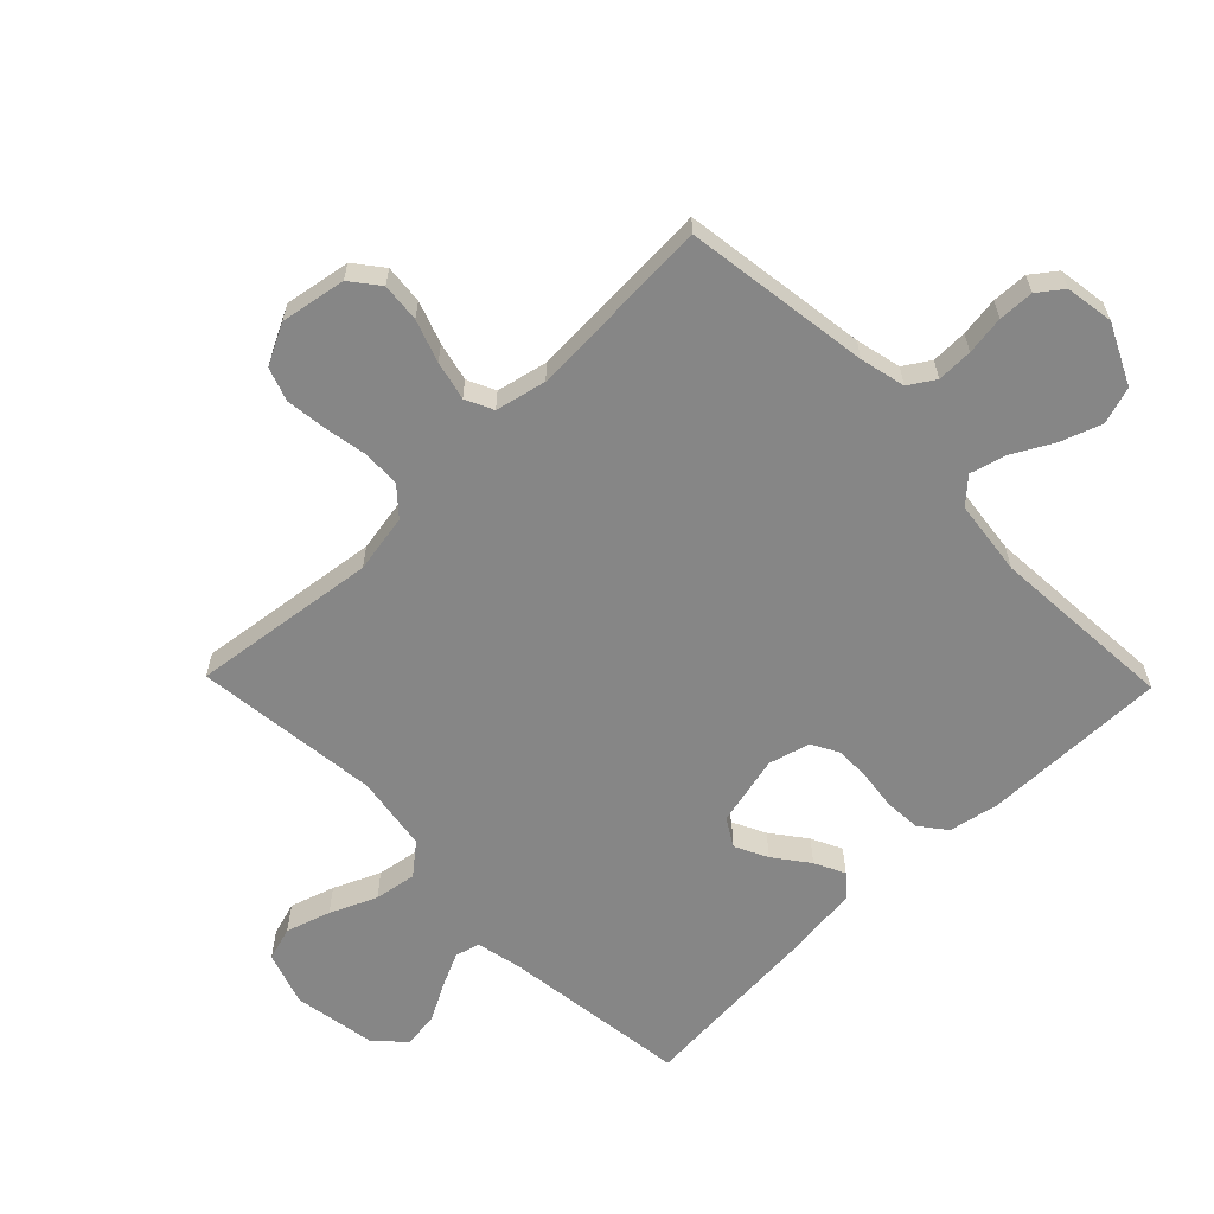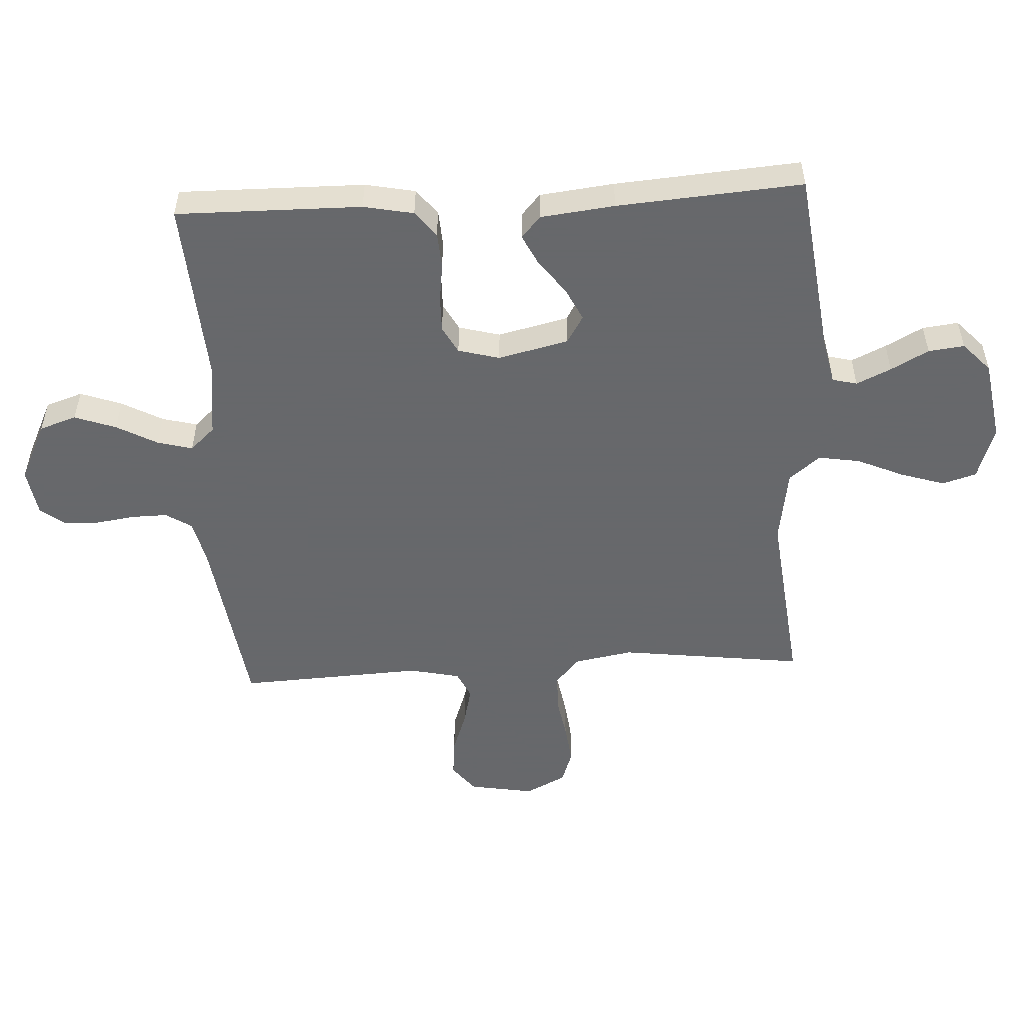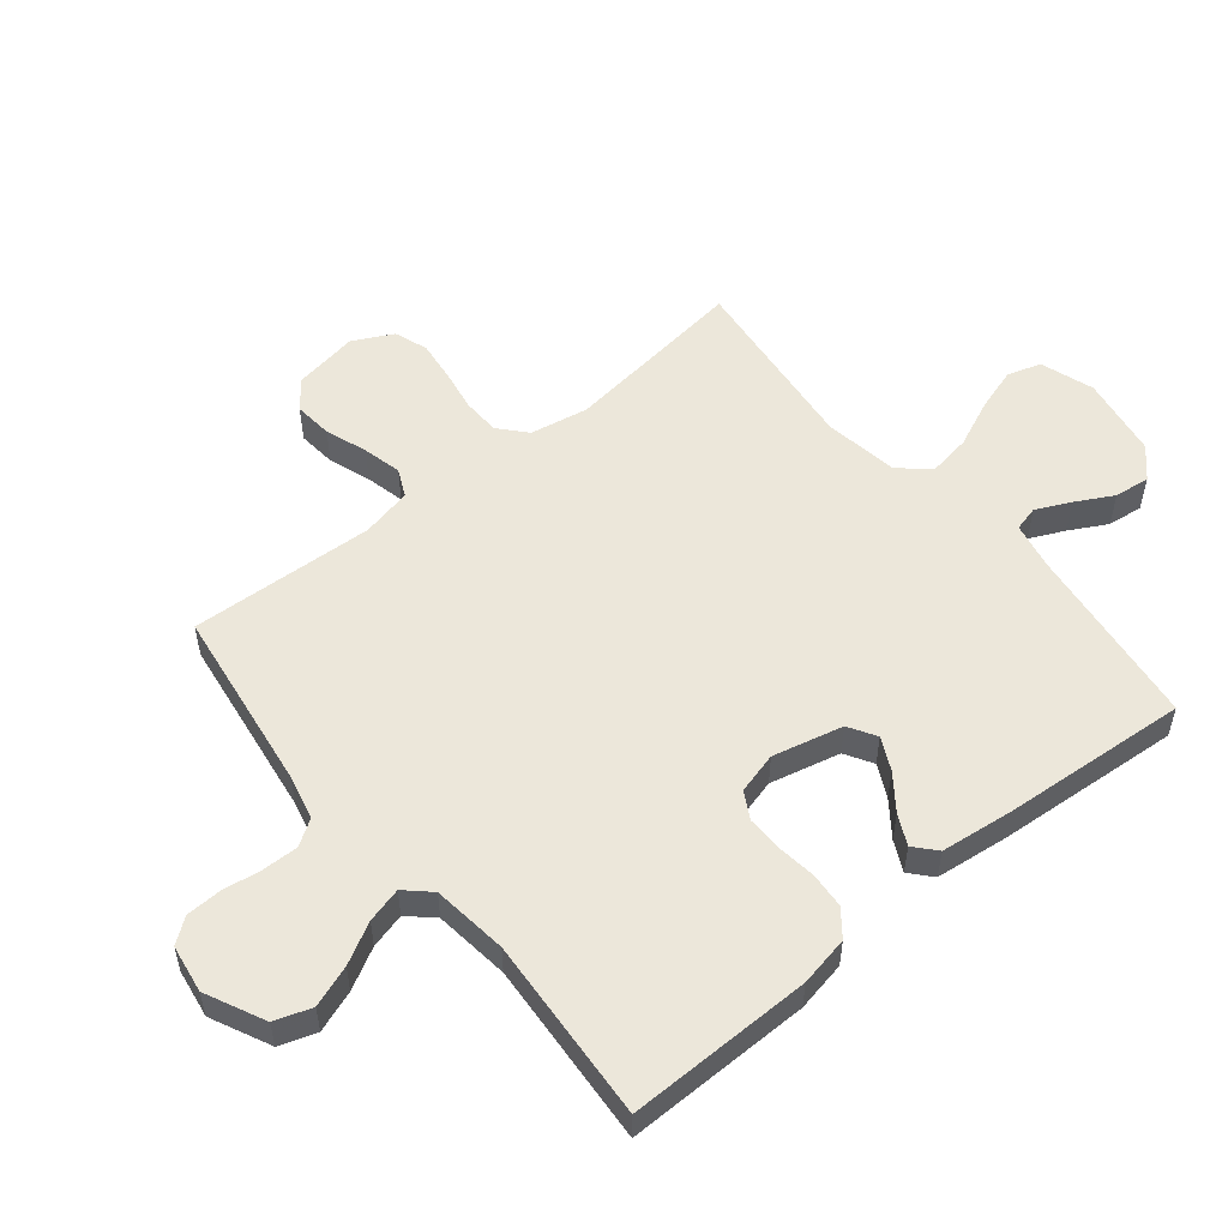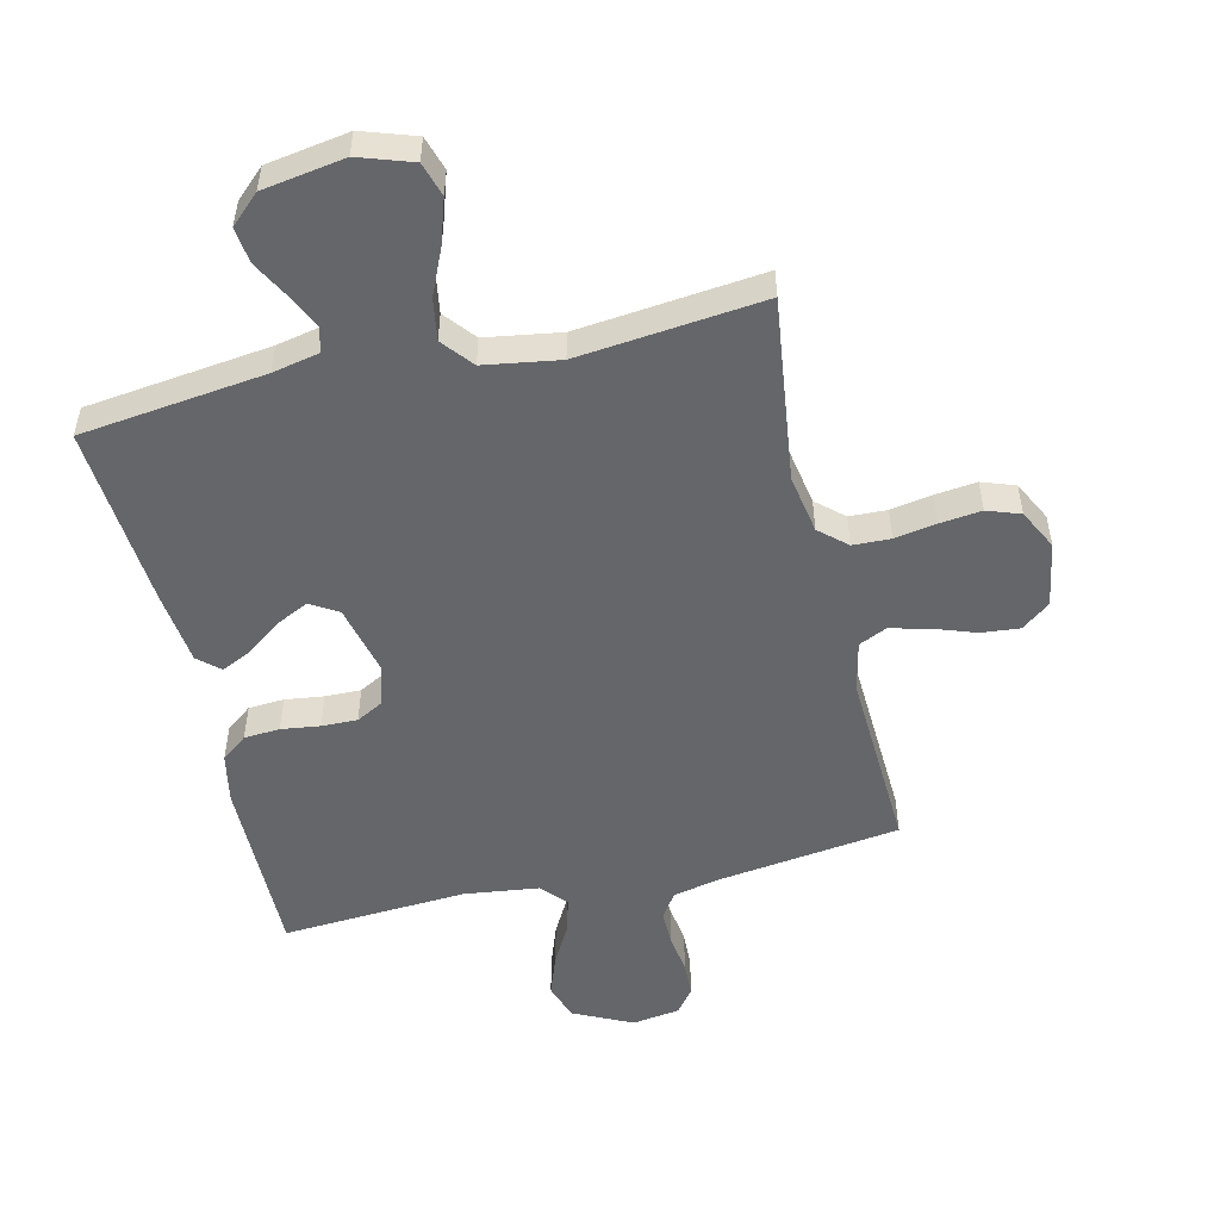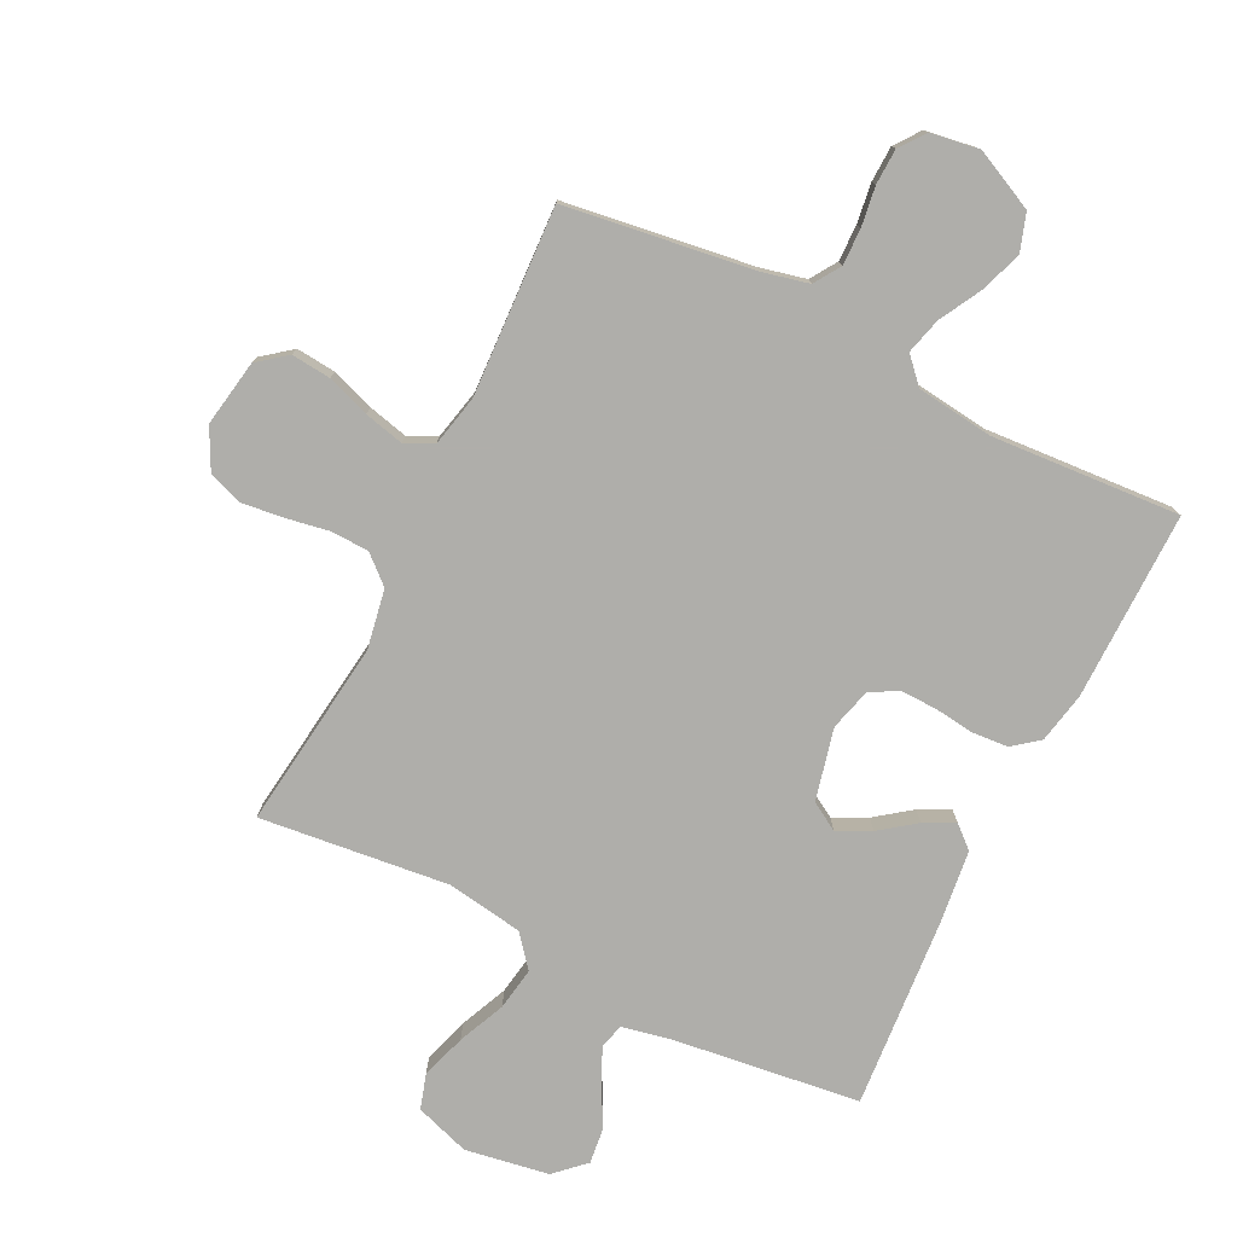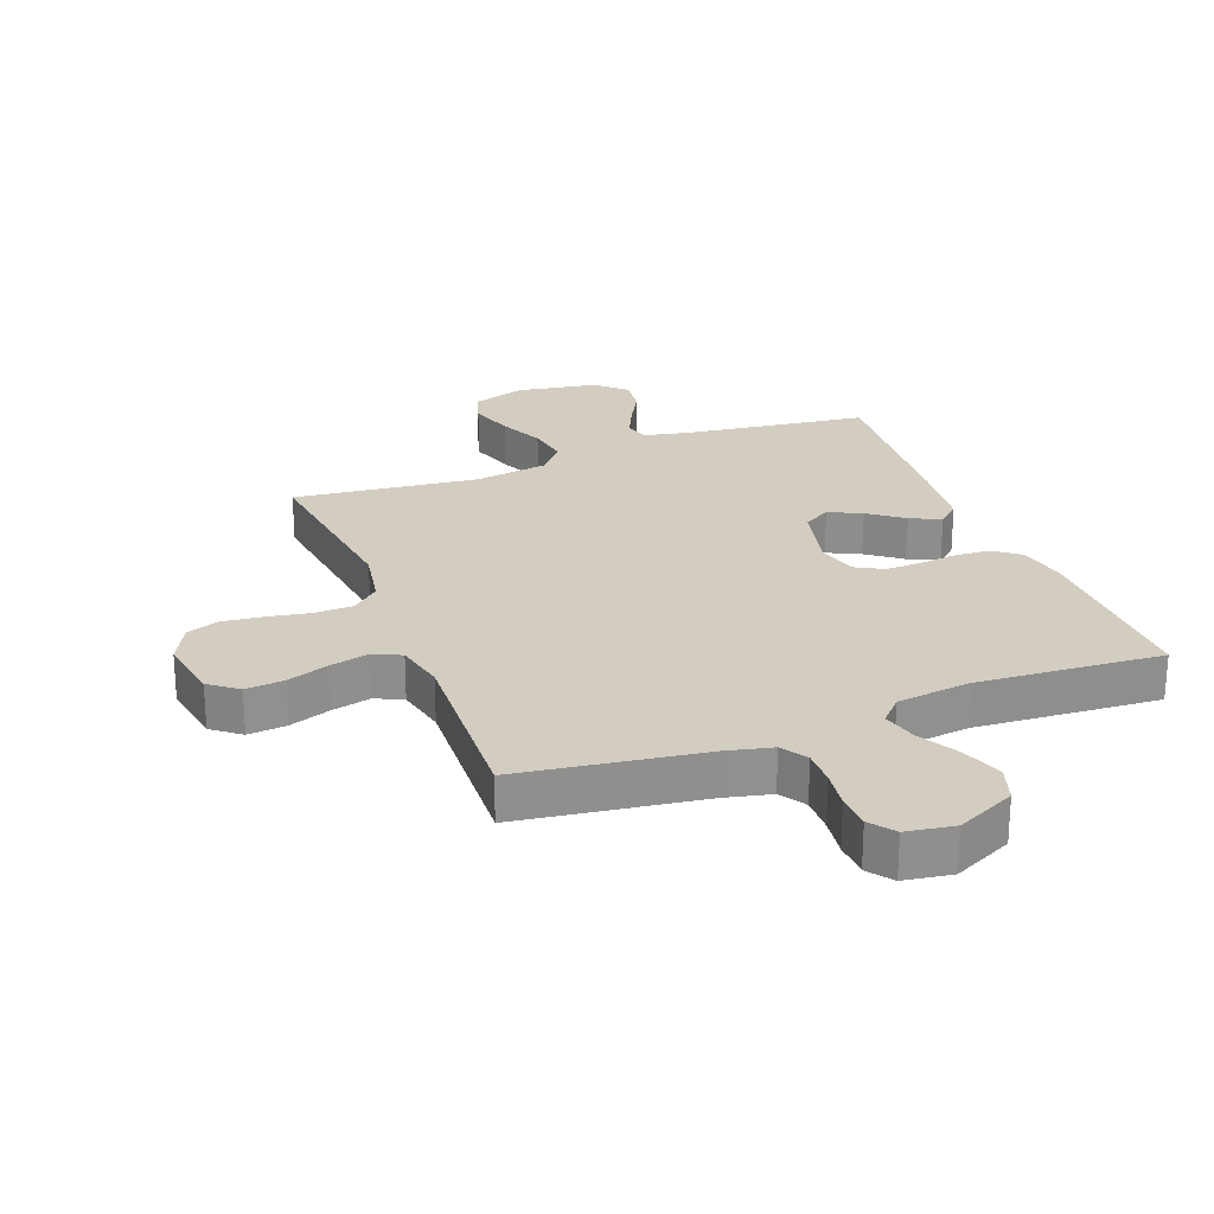
<metadata>
{"format":"obj","ext":"obj","renderer":"f3d","projection":"perspective","resolution":1024,"background":"white","views":[{"elev":-62.1,"azim":-45.8,"up":"+Y"},{"elev":-52.3,"azim":93.1,"up":"+Y"},{"elev":53.8,"azim":50.8,"up":"+Y"},{"elev":-51.7,"azim":-166.9,"up":"+Y"},{"elev":-77.6,"azim":-26.4,"up":"+Y"},{"elev":24.8,"azim":-20.9,"up":"+Y"}]}
</metadata>
<code>
v 0.5 0.07 -0.5
v 0.2 0.07 -0.538
v 0.124 0.07 -0.554
v 0.114 0.07 -0.594
v 0.14 0.07 -0.65
v 0.173 0.07 -0.711
v 0.18 0.07 -0.769
v 0.133 0.07 -0.813
v 0 0.07 -0.835
v -0.087 0.07 -0.806
v -0.104 0.07 -0.751
v -0.081 0.07 -0.679
v -0.048 0.07 -0.604
v -0.037 0.07 -0.536
v -0.078 0.07 -0.486
v -0.2 0.07 -0.467
v -0.5 0.07 -0.5
v -0.462 0.07 -0.2
v -0.479 0.07 -0.105
v -0.523 0.07 -0.066
v -0.584 0.07 -0.064
v -0.652 0.07 -0.076
v -0.719 0.07 -0.084
v -0.773 0.07 -0.065
v -0.806 0.07 0
v -0.788 0.07 0.106
v -0.742 0.07 0.142
v -0.679 0.07 0.136
v -0.611 0.07 0.112
v -0.548 0.07 0.097
v -0.503 0.07 0.118
v -0.485 0.07 0.2
v -0.5 0.07 0.5
v -0.2 0.07 0.542
v -0.127 0.07 0.559
v -0.1 0.07 0.601
v -0.101 0.07 0.659
v -0.11 0.07 0.722
v -0.108 0.07 0.779
v -0.078 0.07 0.819
v 0 0.07 0.831
v 0.096 0.07 0.785
v 0.116 0.07 0.725
v 0.092 0.07 0.658
v 0.056 0.07 0.592
v 0.041 0.07 0.535
v 0.078 0.07 0.495
v 0.2 0.07 0.48
v 0.5 0.07 0.5
v 0.497 0.07 0.2
v 0.481 0.07 0.119
v 0.439 0.07 0.086
v 0.381 0.07 0.082
v 0.318 0.07 0.09
v 0.26 0.07 0.091
v 0.216 0.07 0.067
v 0.198 0.07 0
v 0.225 0.07 -0.114
v 0.27 0.07 -0.141
v 0.323 0.07 -0.115
v 0.379 0.07 -0.073
v 0.428 0.07 -0.049
v 0.463 0.07 -0.08
v 0.477 0.07 -0.2
v 0.5 0 -0.5
v 0.2 0 -0.538
v 0.124 0 -0.554
v 0.114 0 -0.594
v 0.14 0 -0.65
v 0.173 0 -0.711
v 0.18 0 -0.769
v 0.133 0 -0.813
v 0 0 -0.835
v -0.087 0 -0.806
v -0.104 0 -0.751
v -0.081 0 -0.679
v -0.048 0 -0.604
v -0.037 0 -0.536
v -0.078 0 -0.486
v -0.2 0 -0.467
v -0.5 0 -0.5
v -0.462 0 -0.2
v -0.479 0 -0.105
v -0.523 0 -0.066
v -0.584 0 -0.064
v -0.652 0 -0.076
v -0.719 0 -0.084
v -0.773 0 -0.065
v -0.806 0 0
v -0.788 0 0.106
v -0.742 0 0.142
v -0.679 0 0.136
v -0.611 0 0.112
v -0.548 0 0.097
v -0.503 0 0.118
v -0.485 0 0.2
v -0.5 0 0.5
v -0.2 0 0.542
v -0.127 0 0.559
v -0.1 0 0.601
v -0.101 0 0.659
v -0.11 0 0.722
v -0.108 0 0.779
v -0.078 0 0.819
v 0 0 0.831
v 0.096 0 0.785
v 0.116 0 0.725
v 0.092 0 0.658
v 0.056 0 0.592
v 0.041 0 0.535
v 0.078 0 0.495
v 0.2 0 0.48
v 0.5 0 0.5
v 0.497 0 0.2
v 0.481 0 0.119
v 0.439 0 0.086
v 0.381 0 0.082
v 0.318 0 0.09
v 0.26 0 0.091
v 0.216 0 0.067
v 0.198 0 0
v 0.225 0 -0.114
v 0.27 0 -0.141
v 0.323 0 -0.115
v 0.379 0 -0.073
v 0.428 0 -0.049
v 0.463 0 -0.08
v 0.477 0 -0.2
f 63 64 1 2
f 60 61 62 63
f 59 60 63 2
f 58 59 2 3
f 57 58 3 4
f 51 52 53 54
f 51 54 55
f 48 49 50 51
f 47 48 51 55
f 46 47 55 56
f 42 43 44 45
f 42 45 46
f 41 42 46
f 40 41 46
f 37 38 39 40
f 36 37 40 46
f 35 36 46 56
f 32 33 34
f 31 32 34 35
f 26 27 28 29
f 26 29 30
f 25 26 30
f 24 25 30
f 21 22 23 24
f 21 24 30 31
f 16 17 18
f 15 16 18 19
f 10 11 12 13
f 8 9 10 13
f 8 13 14
f 5 6 7 8
f 4 5 8 14
f 57 4 14 15
f 20 21 31 35
f 19 20 35 56
f 15 19 56 57
f 66 65 128 127
f 127 126 125 124
f 66 127 124 123
f 67 66 123 122
f 68 67 122 121
f 118 117 116 115
f 119 118 115
f 115 114 113 112
f 119 115 112 111
f 120 119 111 110
f 109 108 107 106
f 110 109 106
f 110 106 105
f 110 105 104
f 104 103 102 101
f 110 104 101 100
f 120 110 100 99
f 98 97 96
f 99 98 96 95
f 93 92 91 90
f 94 93 90
f 94 90 89
f 94 89 88
f 88 87 86 85
f 95 94 88 85
f 82 81 80
f 83 82 80 79
f 77 76 75 74
f 77 74 73 72
f 78 77 72
f 72 71 70 69
f 78 72 69 68
f 79 78 68 121
f 99 95 85 84
f 120 99 84 83
f 121 120 83 79
f 1 65 66 2
f 2 66 67 3
f 3 67 68 4
f 4 68 69 5
f 5 69 70 6
f 6 70 71 7
f 7 71 72 8
f 8 72 73 9
f 9 73 74 10
f 10 74 75 11
f 11 75 76 12
f 12 76 77 13
f 13 77 78 14
f 14 78 79 15
f 15 79 80 16
f 16 80 81 17
f 17 81 82 18
f 18 82 83 19
f 19 83 84 20
f 20 84 85 21
f 21 85 86 22
f 22 86 87 23
f 23 87 88 24
f 24 88 89 25
f 25 89 90 26
f 26 90 91 27
f 27 91 92 28
f 28 92 93 29
f 29 93 94 30
f 30 94 95 31
f 31 95 96 32
f 32 96 97 33
f 33 97 98 34
f 34 98 99 35
f 35 99 100 36
f 36 100 101 37
f 37 101 102 38
f 38 102 103 39
f 39 103 104 40
f 40 104 105 41
f 41 105 106 42
f 42 106 107 43
f 43 107 108 44
f 44 108 109 45
f 45 109 110 46
f 46 110 111 47
f 47 111 112 48
f 48 112 113 49
f 49 113 114 50
f 50 114 115 51
f 51 115 116 52
f 52 116 117 53
f 53 117 118 54
f 54 118 119 55
f 55 119 120 56
f 56 120 121 57
f 57 121 122 58
f 58 122 123 59
f 59 123 124 60
f 60 124 125 61
f 61 125 126 62
f 62 126 127 63
f 63 127 128 64
f 64 128 65 1

</code>
